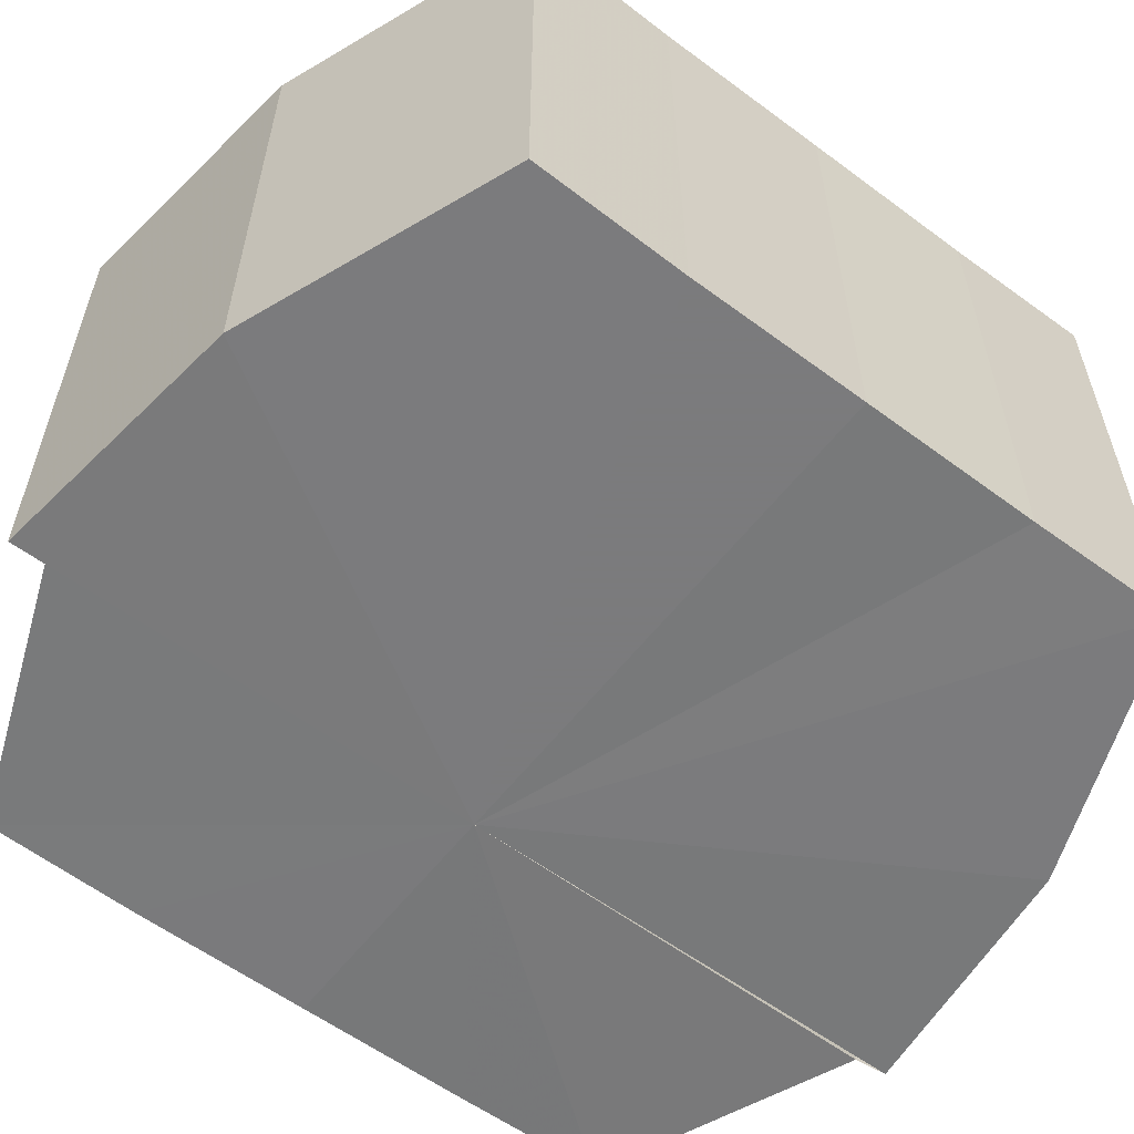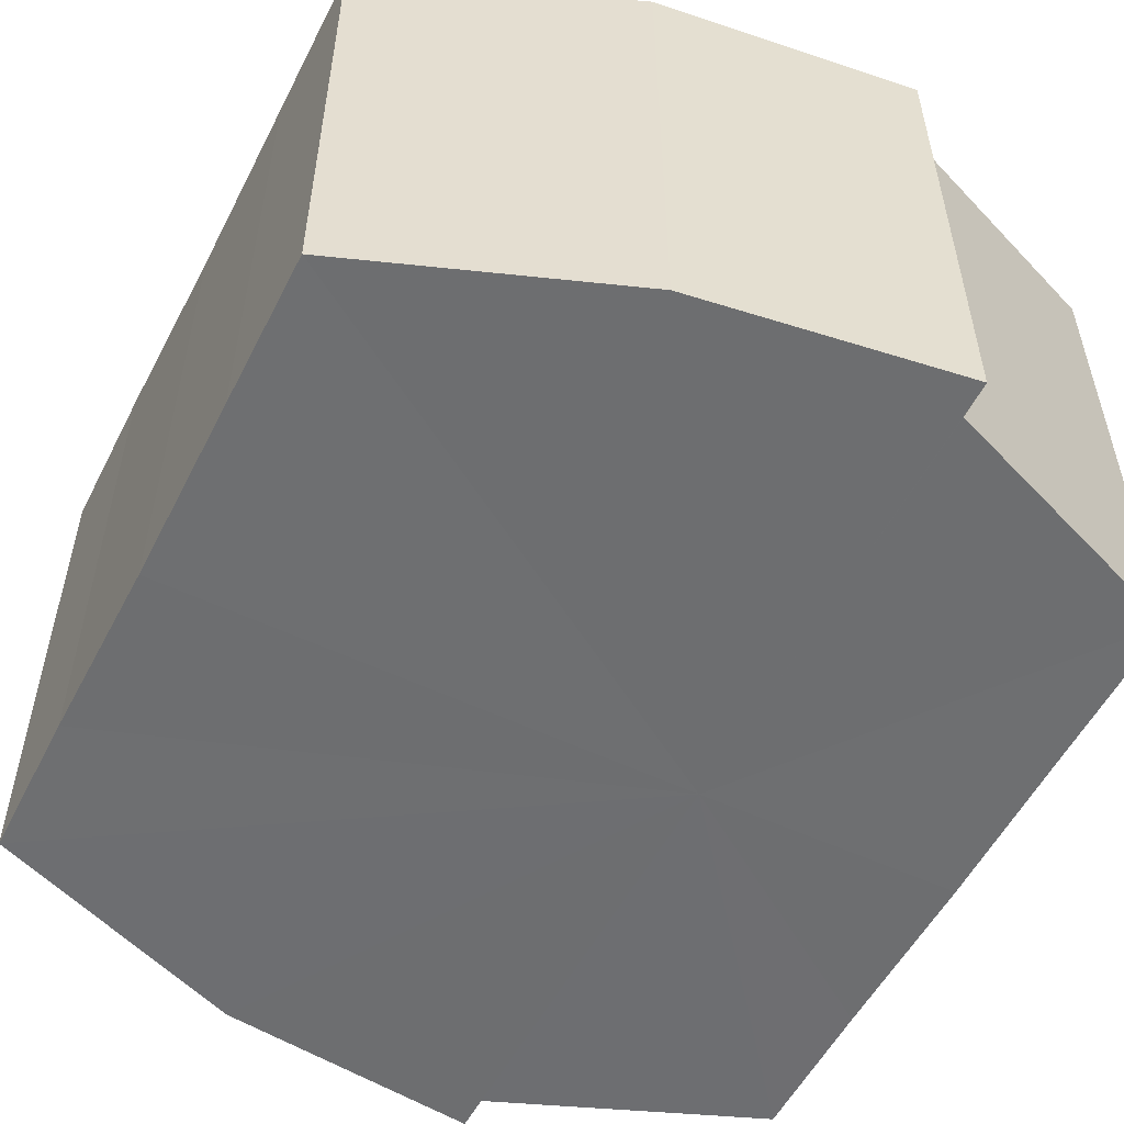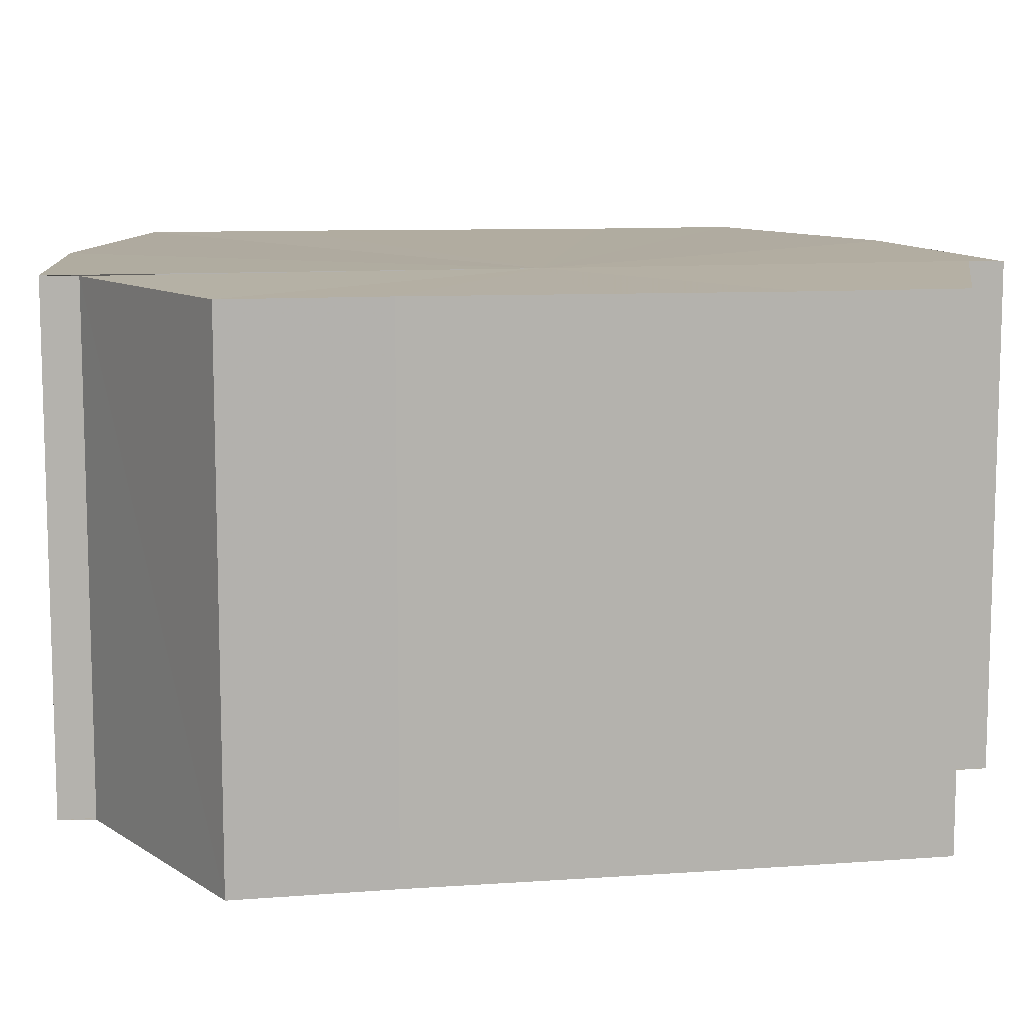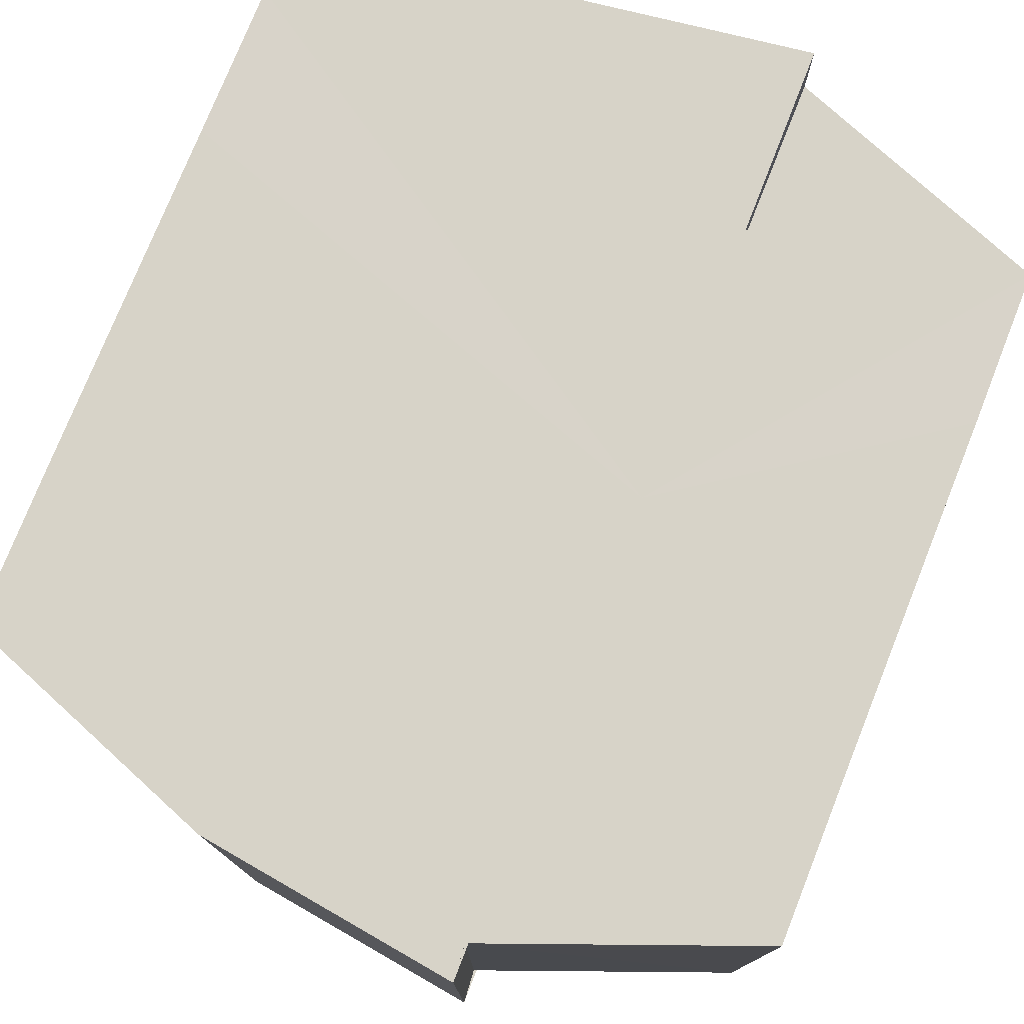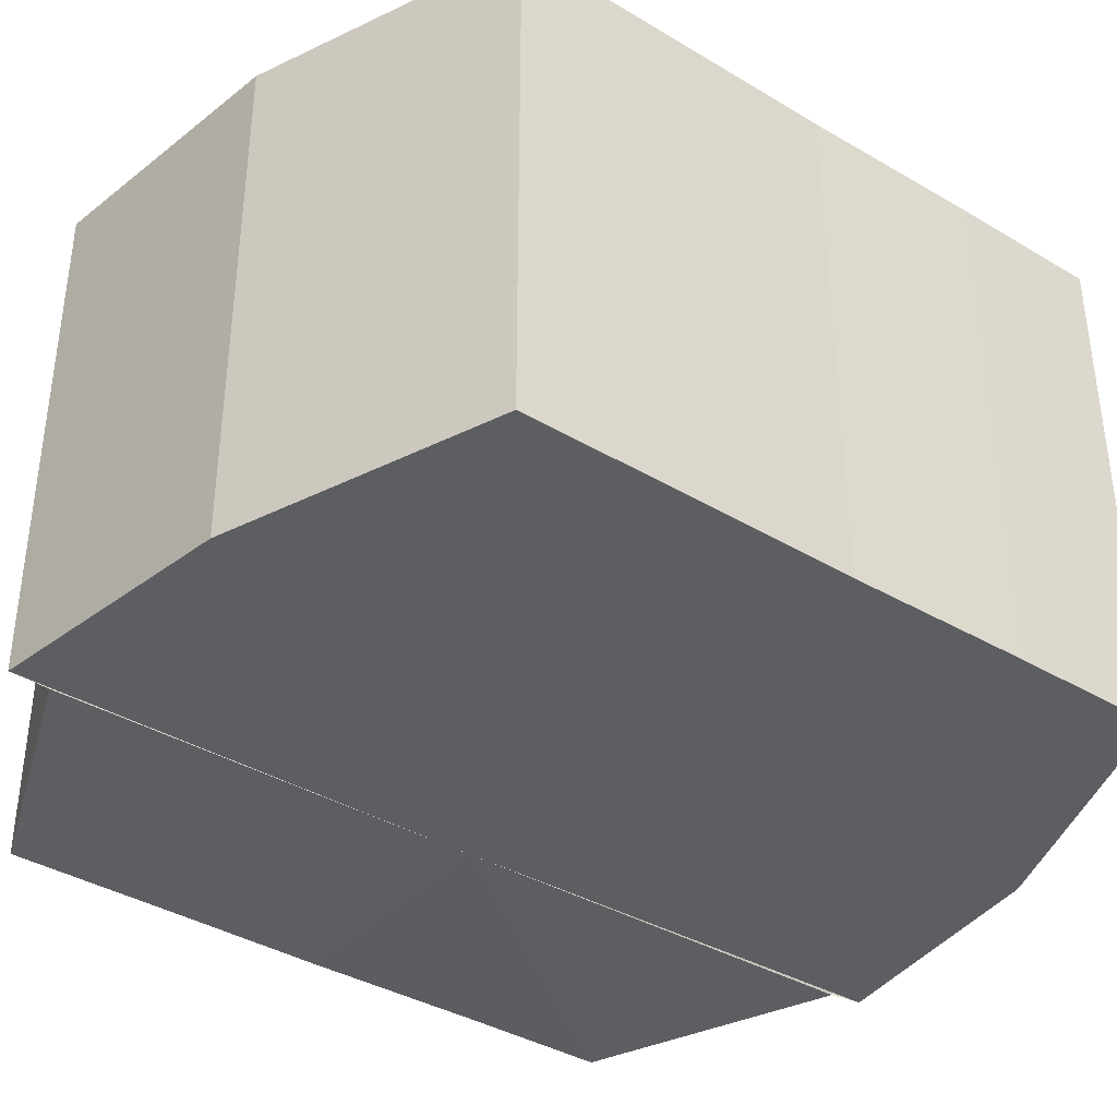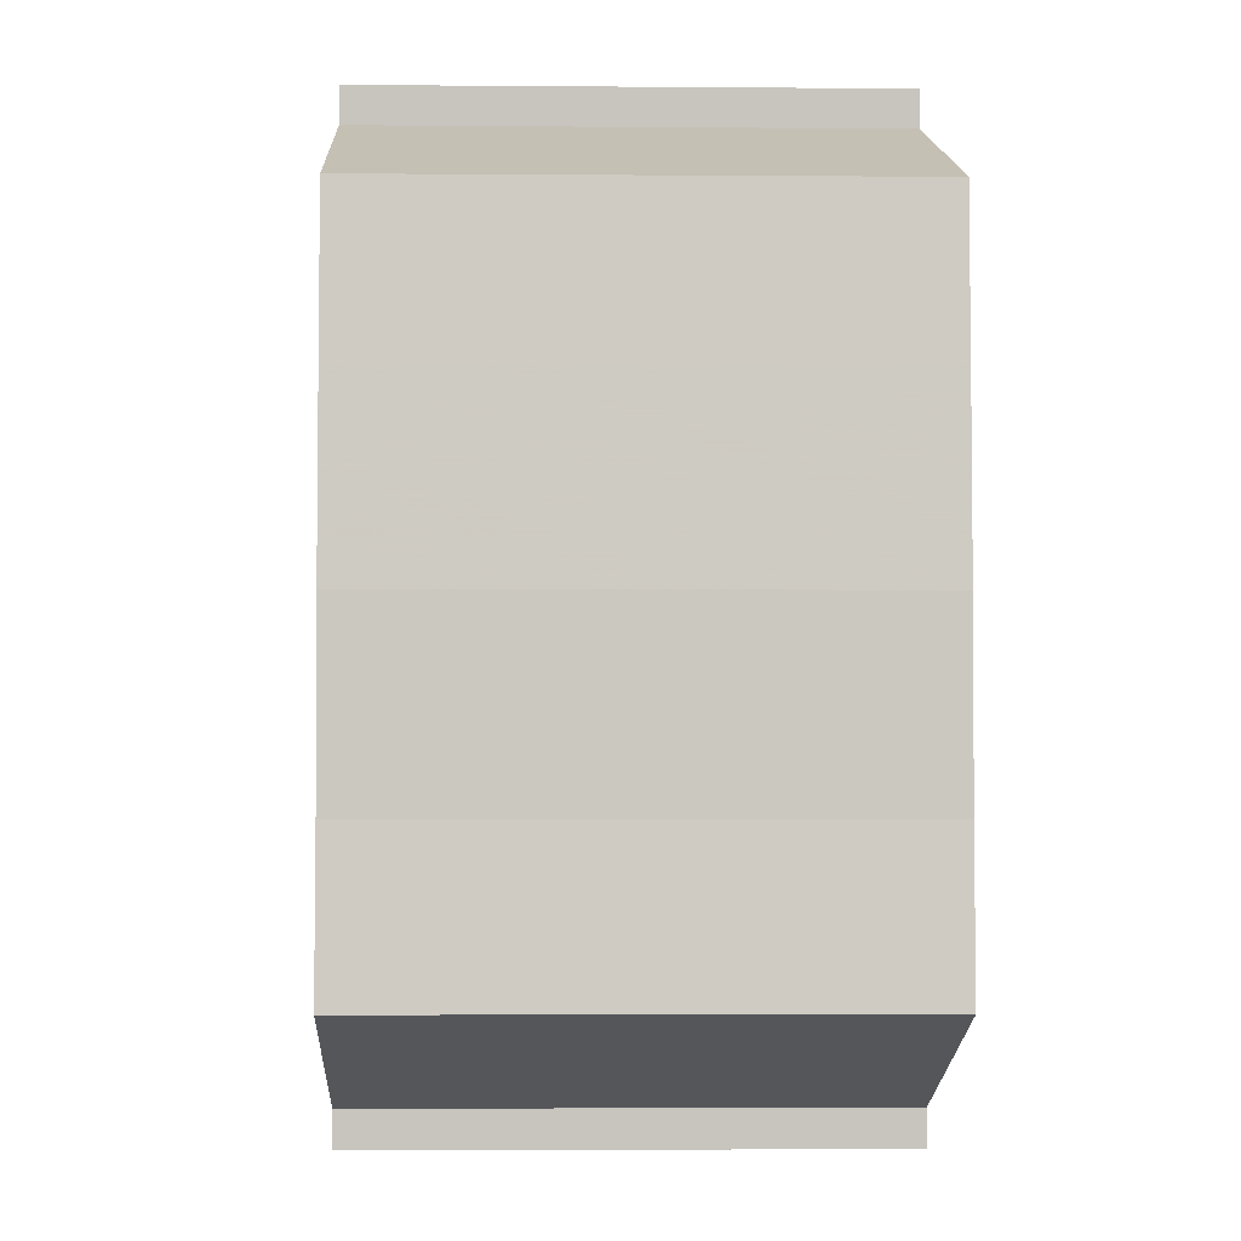
<metadata>
{"format":"obj","ext":"obj","renderer":"f3d","projection":"perspective","resolution":1024,"background":"white","views":[{"elev":-58.4,"azim":52.4,"up":"+Y"},{"elev":-54.3,"azim":153.2,"up":"+Y"},{"elev":10.5,"azim":-101.5,"up":"+Y"},{"elev":76.9,"azim":-158.5,"up":"+Y"},{"elev":-37.9,"azim":53.1,"up":"+Y"},{"elev":-3.5,"azim":-92.0,"up":"+Z"}]}
</metadata>
<code>
o 15320
v 2210 1867 13.39
v 2210 1867 13.39
v 2210 1867 13.39
v 2210 1867 13.38
v 2210 1867 13.39
v 2210 1867 13.4
v 2210 1867 13.4
v 2210 1867 13.38
v 2210 1867 13.38
v 2210 1867 13.38
v 2210 1867 13.38
v 2210 1867 13.41
v 2210 1867 13.41
v 2210 1867 13.41
v 2210 1867 13.41
v 2210 1867 13.41
v 2210 1867 13.41
v 2210 1867 13.41
v 2210 1867 13.41
v 2210 1867 13.41
v 2210 1867 13.41
v 2210 1867 13.4
v 2210 1867 13.4
v 2210 1867 13.39
v 2210 1867 13.39
v 2210 1867 13.39
v 2210 1867 13.39
v 2210 1867 13.38
v 2210 1867 13.38
v 2210 1867 13.38
v 2210 1867 13.38
v 2210 1867 13.38
v 2210 1867 13.38
v 2210 1867 13.39
v 2210 1867 13.38
v 2210 1867 13.38
v 2210 1867 13.39
v 2210 1867 13.39
v 2210 1867 13.4
v 2210 1867 13.41
v 2210 1867 13.41
v 2210 1867 13.41
v 2210 1867 13.41
v 2210 1867 13.41
v 2210 1867 13.41
v 2210 1867 13.41
v 2210 1867 13.41
v 2210 1867 13.41
v 2210 1867 13.4
v 2210 1867 13.41
v 2210 1867 13.39
v 2210 1867 13.4
v 2210 1867 13.39
v 2210 1867 13.39
v 2210 1867 13.38
v 2210 1867 13.39
v 2210 1867 13.38
v 2210 1867 13.38
v 2210 1867 13.39
v 2210 1867 13.41
v 2210 1867 13.41
v 2210 1867 13.4
v 2210 1867 13.39
v 2210 1867 13.39
v 2210 1867 13.38
v 2210 1867 13.38
v 2210 1867 13.38
v 2210 1867 13.41
v 2210 1867 13.41
v 2210 1867 13.4
v 2210 1867 13.39
v 2210 1867 13.39
v 2210 1867 13.38
v 2210 1867 13.38
v 2210 1867 13.38
v 2210 1867 13.38
v 2210 1867 13.38
v 2210 1867 13.38
v 2210 1867 13.38
v 2210 1867 13.38
v 2210 1867 13.38
v 2210 1867 13.39
v 2210 1867 13.38
v 2210 1867 13.39
v 2210 1867 13.39
v 2210 1867 13.4
v 2210 1867 13.39
v 2210 1867 13.41
v 2210 1867 13.4
v 2210 1867 13.41
v 2210 1867 13.41
v 2210 1867 13.38
v 2210 1867 13.38
v 2210 1867 13.39
v 2210 1867 13.39
v 2210 1867 13.4
v 2210 1867 13.41
v 2210 1867 13.41
f 1 2 3
f 2 4 5
f 6 1 7
f 4 8 9
f 8 10 11
f 12 6 13
f 14 12 15
f 16 14 17
f 17 18 19
f 19 20 21
f 21 22 23
f 23 24 25
f 25 26 27
f 27 28 29
f 29 30 31
f 31 32 33
f 34 32 35
f 34 35 36
f 34 36 37
f 34 37 38
f 34 38 39
f 34 39 40
f 34 40 41
f 34 41 42
f 43 42 44
f 45 46 43
f 47 45 48
f 49 50 47
f 51 52 49
f 53 54 51
f 55 56 53
f 57 58 55
f 59 44 60
f 59 60 61
f 59 61 62
f 59 62 63
f 59 63 64
f 59 64 65
f 59 65 66
f 59 66 67
f 59 68 69
f 59 70 68
f 59 71 70
f 59 72 71
f 59 73 72
f 59 74 73
f 75 76 77
f 78 76 79
f 80 81 79
f 81 82 83
f 82 84 85
f 84 86 87
f 86 88 89
f 88 90 91
f 34 92 93
f 34 94 92
f 34 95 94
f 34 96 95
f 34 97 96
f 34 98 97

</code>
